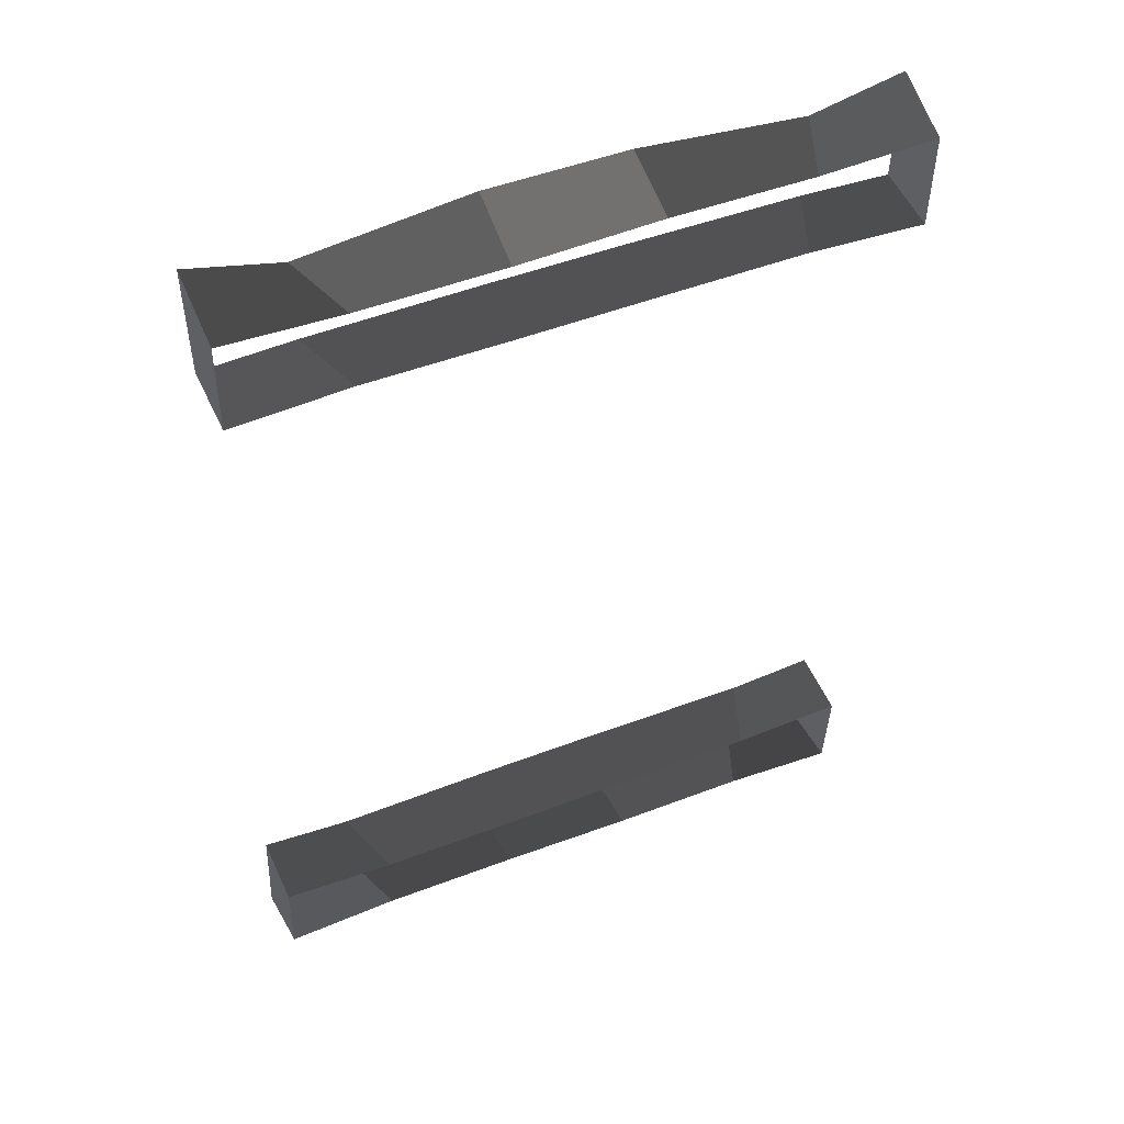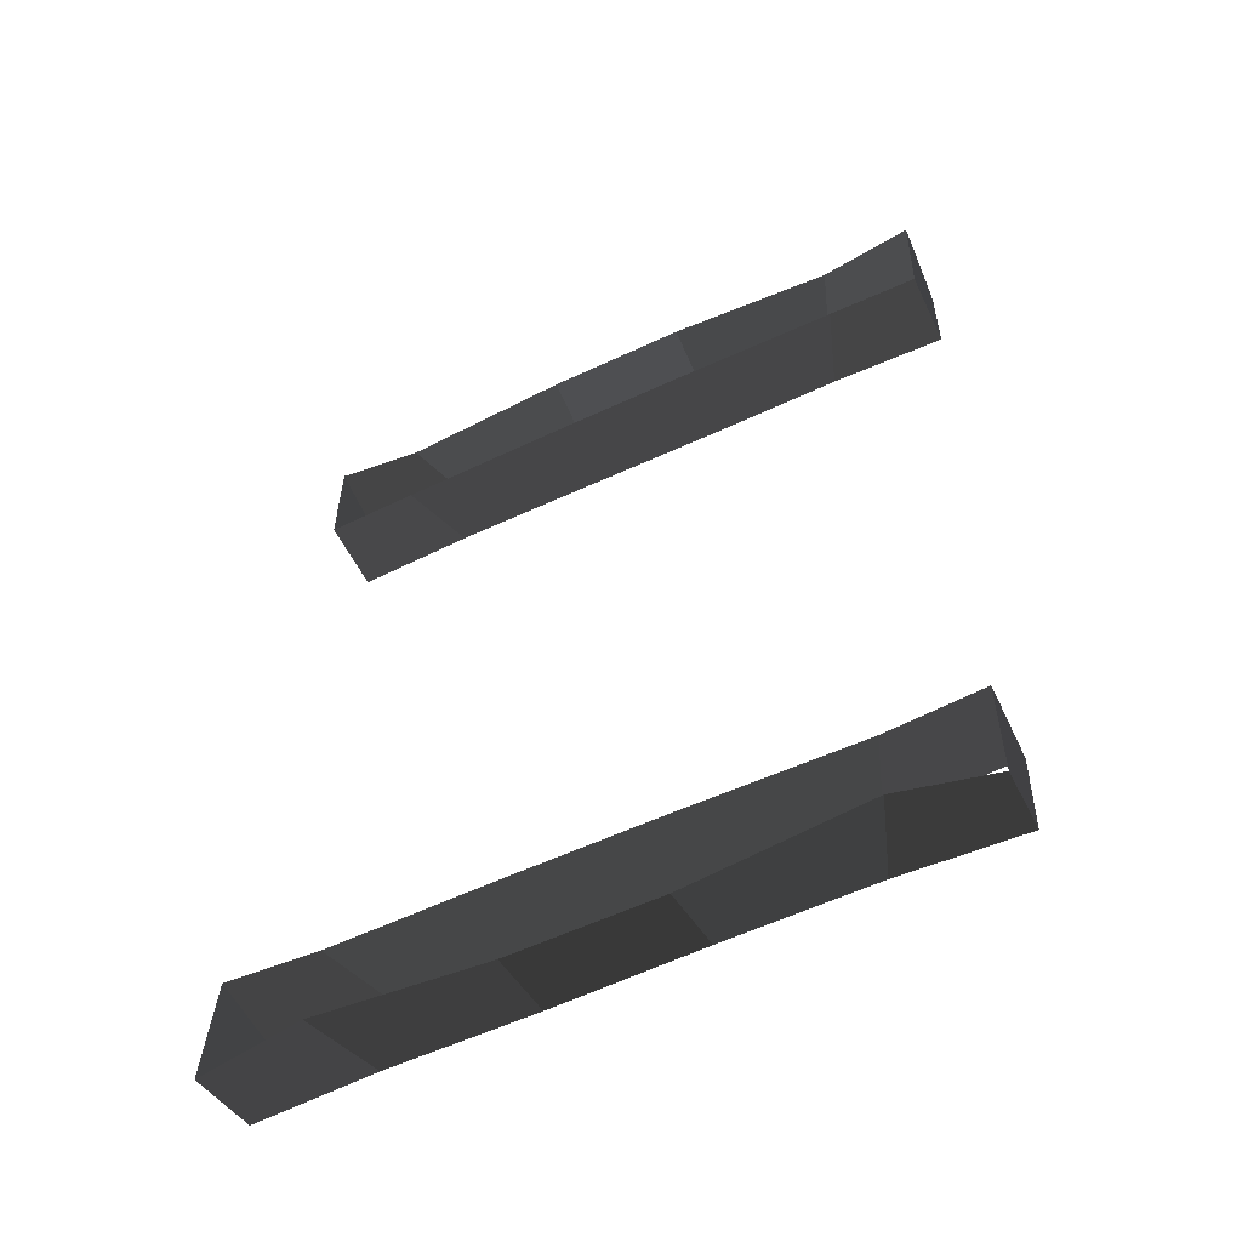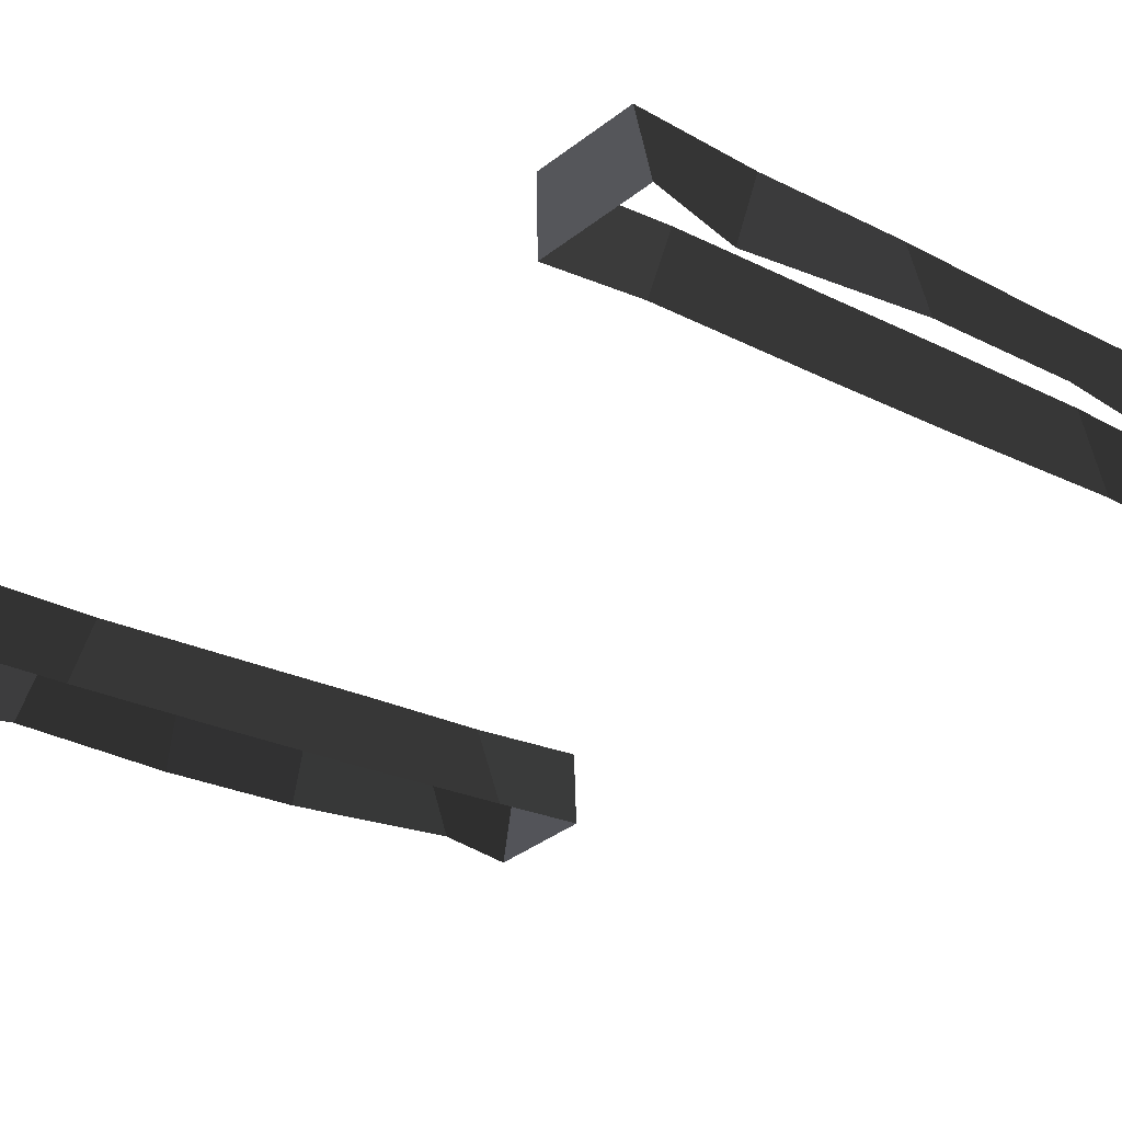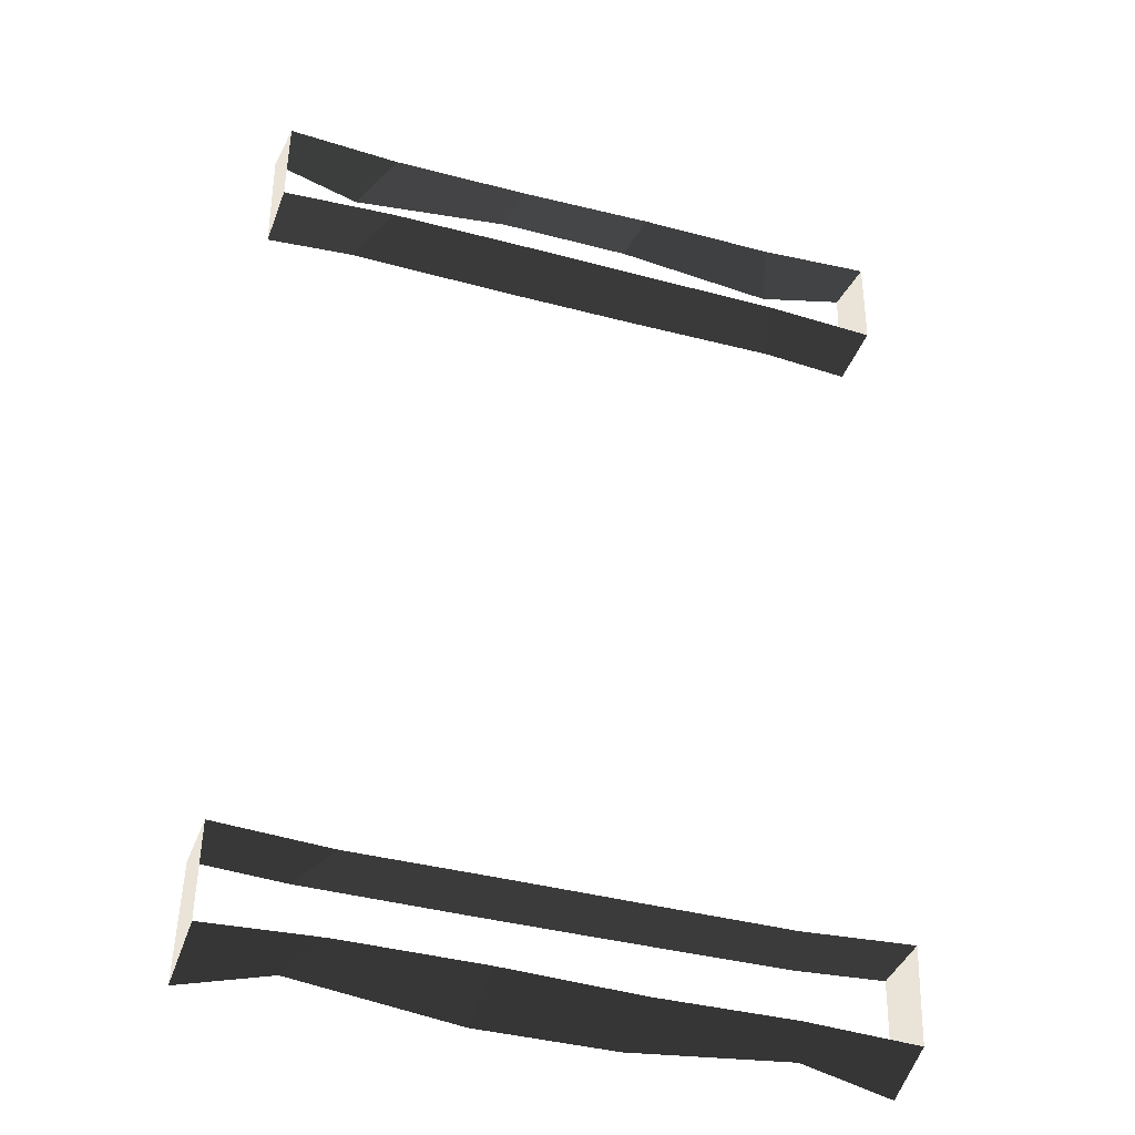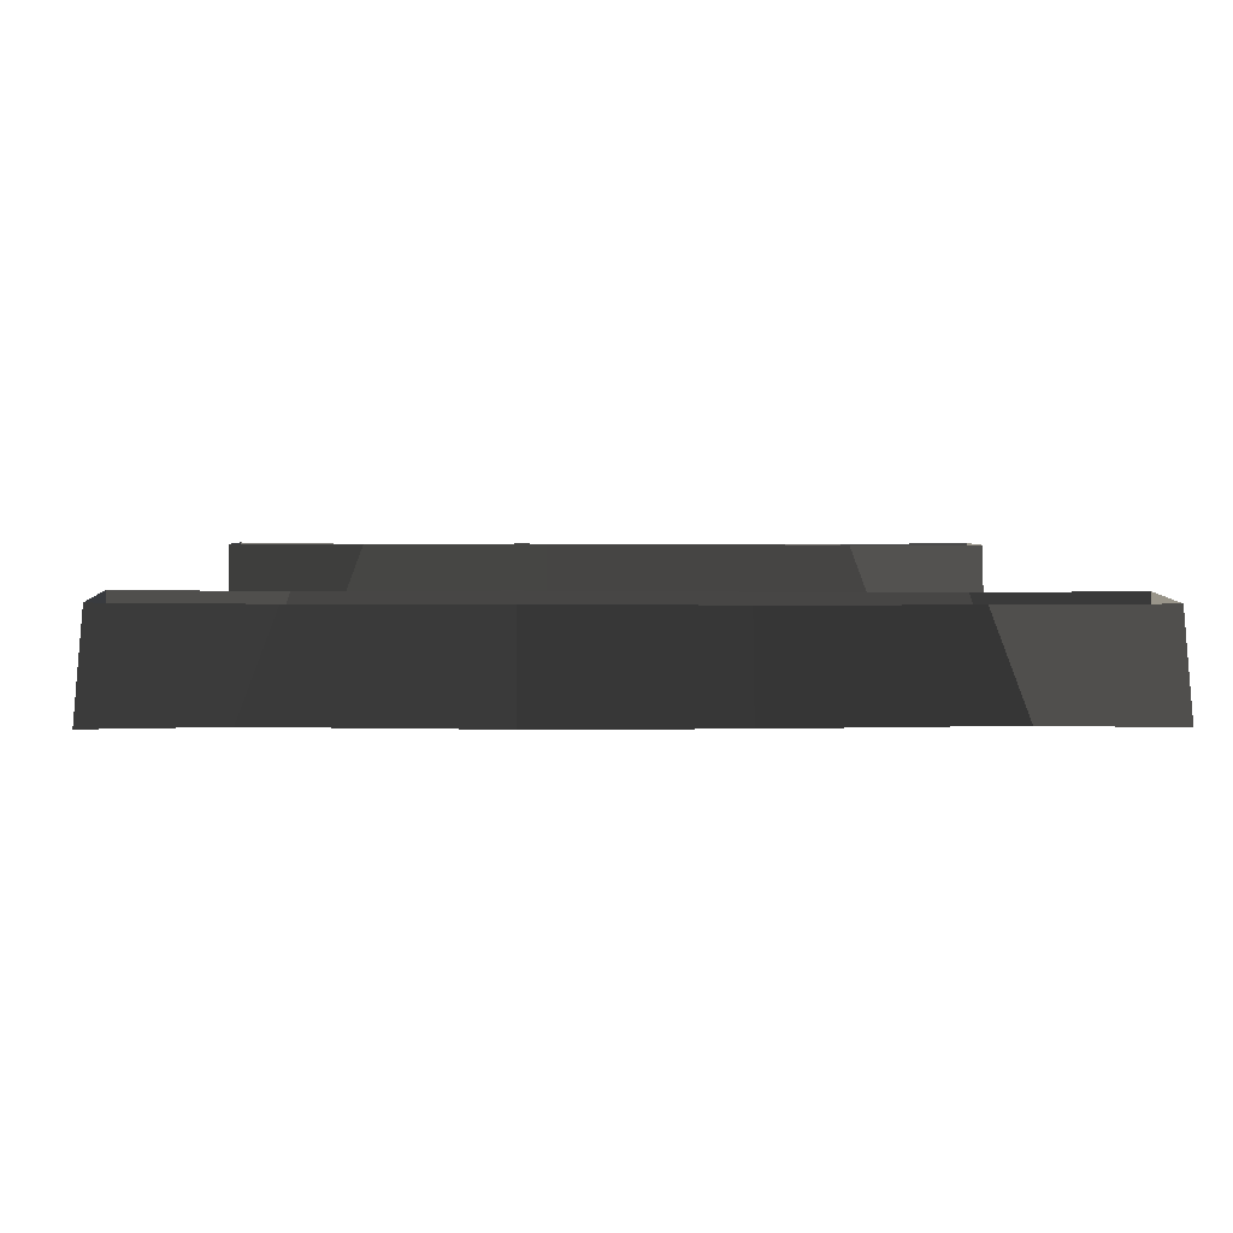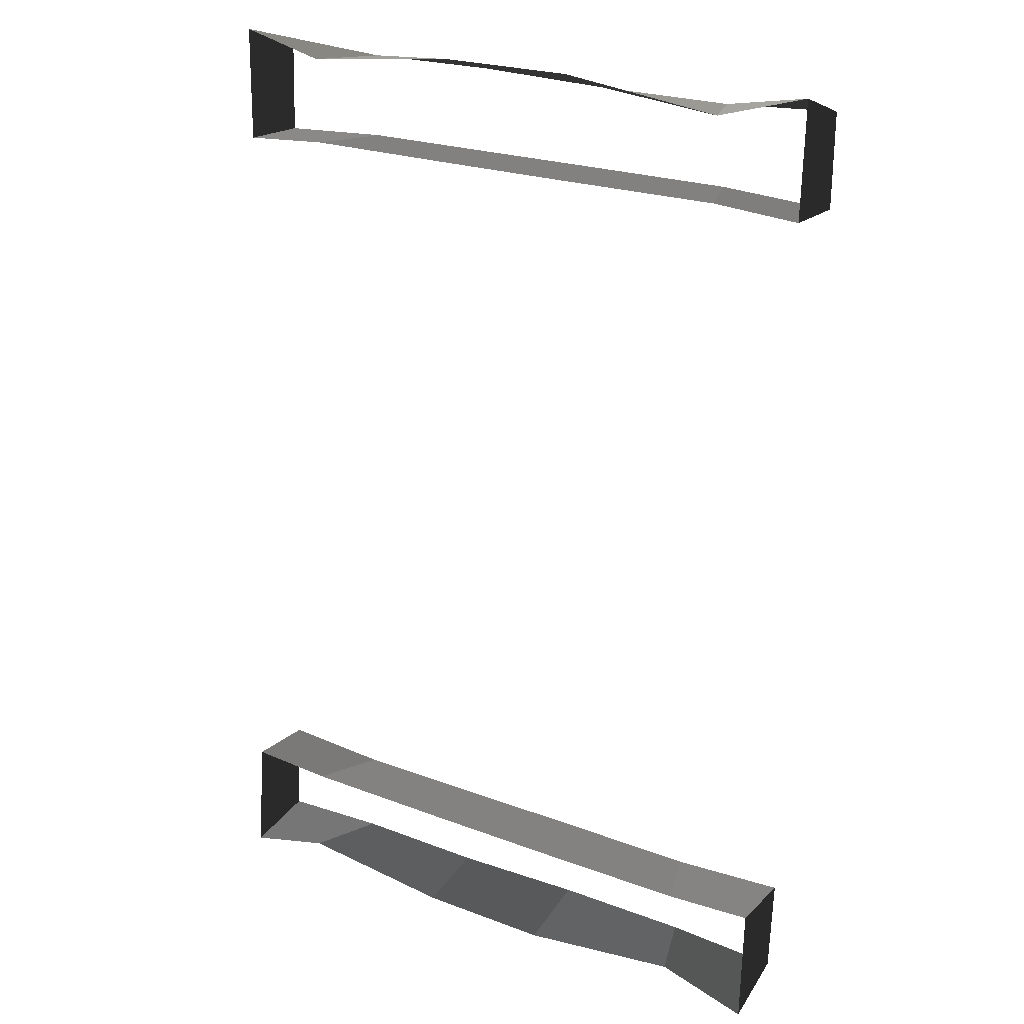
<metadata>
{"format":"obj","ext":"obj","renderer":"f3d","projection":"perspective","resolution":1024,"background":"white","views":[{"elev":48.6,"azim":-23.2,"up":"+Y"},{"elev":-56.4,"azim":-153.8,"up":"+Y"},{"elev":-24.9,"azim":140.4,"up":"+Z"},{"elev":-39.6,"azim":-18.3,"up":"+Y"},{"elev":0.6,"azim":-1.3,"up":"+Z"},{"elev":22.8,"azim":-147.0,"up":"+Y"}]}
</metadata>
<code>
v -0.1407 0.7871 -0.9779
v -0.4725 0.7872 -0.974
v -0.4206 0.783 -0.8338
v -0.1412 0.7829 -0.8332
v 0.1407 0.7871 -0.9778
v 0.1409 0.7829 -0.8348
v 0.4723 0.7872 -0.9747
v 0.4206 0.783 -0.8354
v 0.4203 0.9546 -0.8321
v 0.4739 0.9637 -0.9752
v 0.656 1.008 -0.9709
v 0.6505 0.9661 -0.8295
v 0.1402 0.9976 -0.9735
v 0.4739 0.9637 -0.9752
v 0.4203 0.9546 -0.8321
v 0.1403 0.9562 -0.8324
v -0.6532 0.7759 -0.9773
v -0.6567 1.008 -0.9718
v -0.6503 0.9575 -0.8288
v -0.6507 0.7702 -0.8339
v 0.656 1.008 -0.9709
v 0.653 0.7758 -0.9775
v 0.651 0.7704 -0.8355
v 0.6505 0.9661 -0.8295
v -0.4206 0.783 -0.8338
v -0.4725 0.7872 -0.974
v -0.6532 0.7759 -0.9773
v -0.6507 0.7702 -0.8339
v 0.653 0.7758 -0.9775
v 0.4723 0.7872 -0.9747
v 0.4206 0.783 -0.8354
v 0.651 0.7704 -0.8355
v -0.1395 0.9975 -0.9741
v 0.1402 0.9976 -0.9735
v 0.1403 0.9562 -0.8324
v -0.1399 0.9474 -0.8317
v -0.4744 0.9561 -0.9769
v -0.1395 0.9975 -0.9741
v -0.1399 0.9474 -0.8317
v -0.4202 0.9462 -0.832
v -0.6567 1.008 -0.9718
v -0.4744 0.9561 -0.9769
v -0.4202 0.9462 -0.832
v -0.6503 0.9575 -0.8288
v -0.1407 -0.7194 -1.056
v -0.1412 -0.7249 -0.9113
v -0.4206 -0.7249 -0.912
v -0.4725 -0.7199 -1.052
v 0.1408 -0.7194 -1.056
v 0.1409 -0.7248 -0.9129
v 0.4723 -0.7198 -1.053
v 0.4206 -0.7248 -0.9136
v 0.4203 -0.896 -0.928
v 0.6505 -0.9077 -0.9266
v 0.656 -0.9404 -1.072
v 0.4739 -0.8956 -1.072
v 0.1402 -0.9296 -1.073
v 0.1403 -0.8976 -0.9285
v 0.4203 -0.896 -0.928
v 0.4739 -0.8956 -1.072
v -0.6532 -0.7083 -1.054
v -0.6507 -0.7121 -0.9107
v -0.6503 -0.8991 -0.9251
v -0.6567 -0.9398 -1.073
v 0.656 -0.9404 -1.072
v 0.6505 -0.9077 -0.9266
v 0.651 -0.7123 -0.9124
v 0.653 -0.7083 -1.054
v -0.4206 -0.7249 -0.912
v -0.6507 -0.7121 -0.9107
v -0.6532 -0.7083 -1.054
v -0.4725 -0.7199 -1.052
v 0.653 -0.7083 -1.054
v 0.651 -0.7123 -0.9124
v 0.4206 -0.7248 -0.9136
v 0.4723 -0.7198 -1.053
v -0.1395 -0.9294 -1.074
v -0.1399 -0.8889 -0.9269
v 0.1403 -0.8976 -0.9285
v 0.1402 -0.9296 -1.073
v -0.4744 -0.888 -1.072
v -0.4202 -0.8877 -0.927
v -0.1399 -0.8889 -0.9269
v -0.1395 -0.9294 -1.074
v -0.6567 -0.9398 -1.073
v -0.6503 -0.8991 -0.9251
v -0.4202 -0.8877 -0.927
v -0.4744 -0.888 -1.072
g Bridge_t1_(1)_35106_439
f 1 3 2
f 1 4 3
f 5 4 1
f 5 6 4
f 7 6 5
f 7 8 6
f 9 11 10
f 9 12 11
f 13 15 14
f 13 16 15
f 17 19 18
f 17 20 19
f 21 23 22
f 21 24 23
f 25 27 26
f 25 28 27
f 29 31 30
f 29 32 31
f 33 35 34
f 33 36 35
f 37 39 38
f 37 40 39
f 41 43 42
f 41 44 43
f 45 47 46
f 45 48 47
f 49 45 46
f 49 46 50
f 51 49 50
f 51 50 52
f 53 55 54
f 53 56 55
f 57 59 58
f 57 60 59
f 61 63 62
f 61 64 63
f 65 67 66
f 65 68 67
f 69 71 70
f 69 72 71
f 73 75 74
f 73 76 75
f 77 79 78
f 77 80 79
f 81 83 82
f 81 84 83
f 85 87 86
f 85 88 87

</code>
